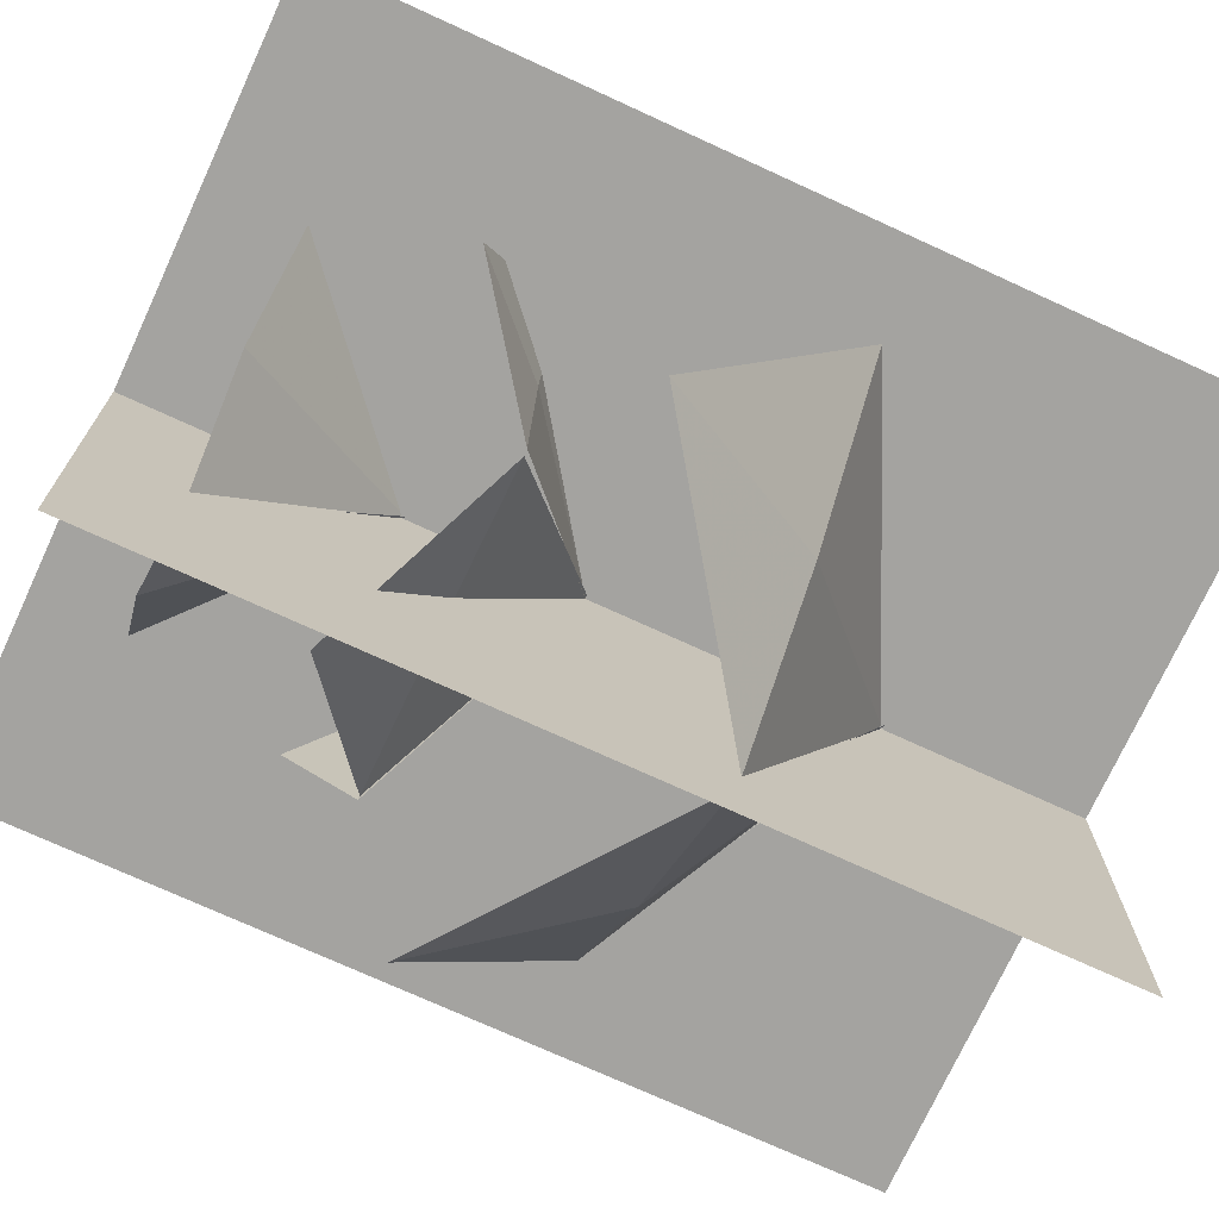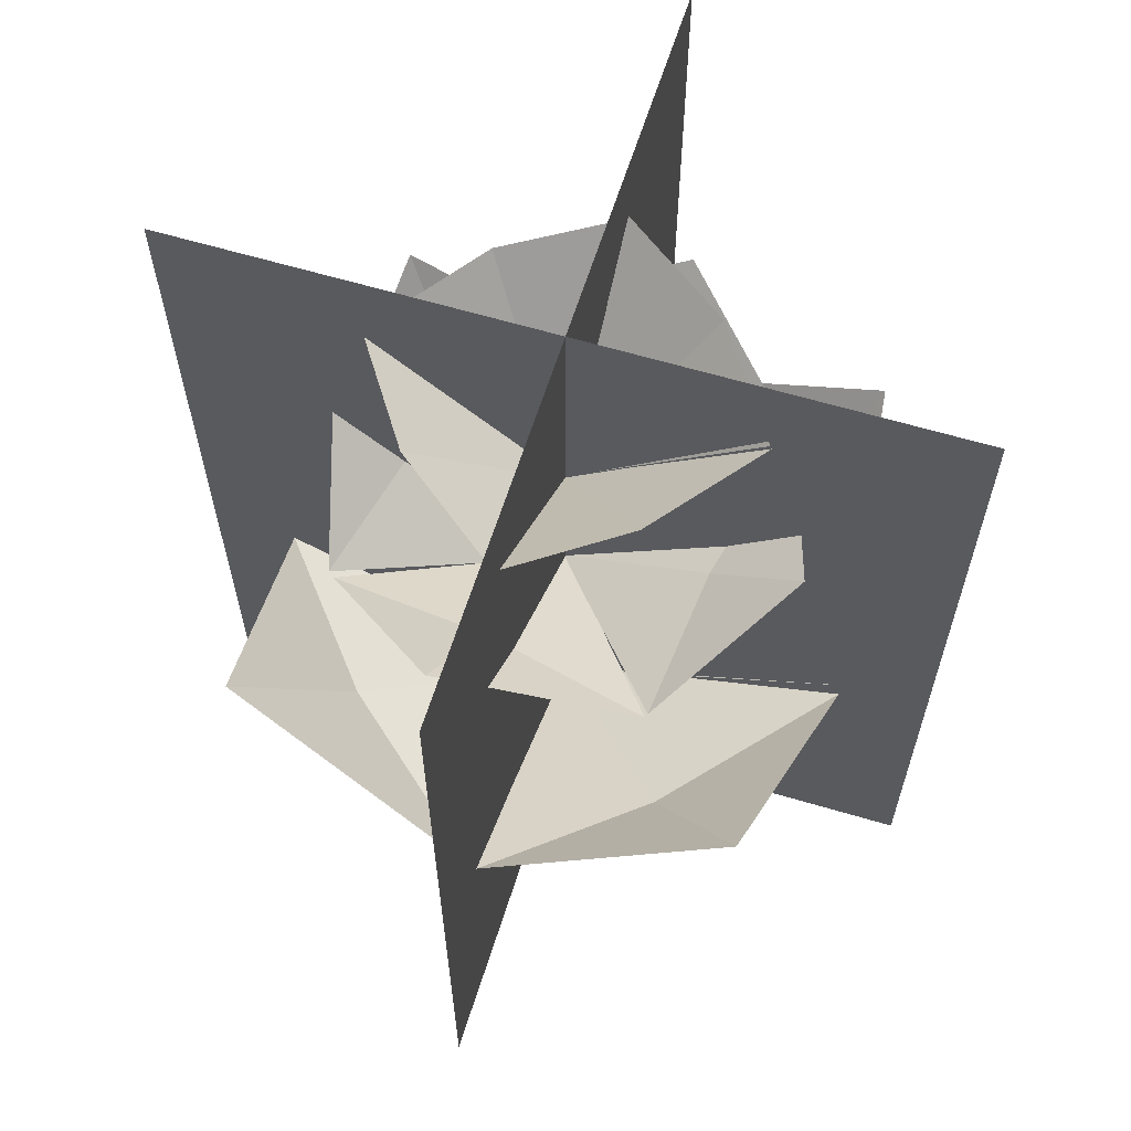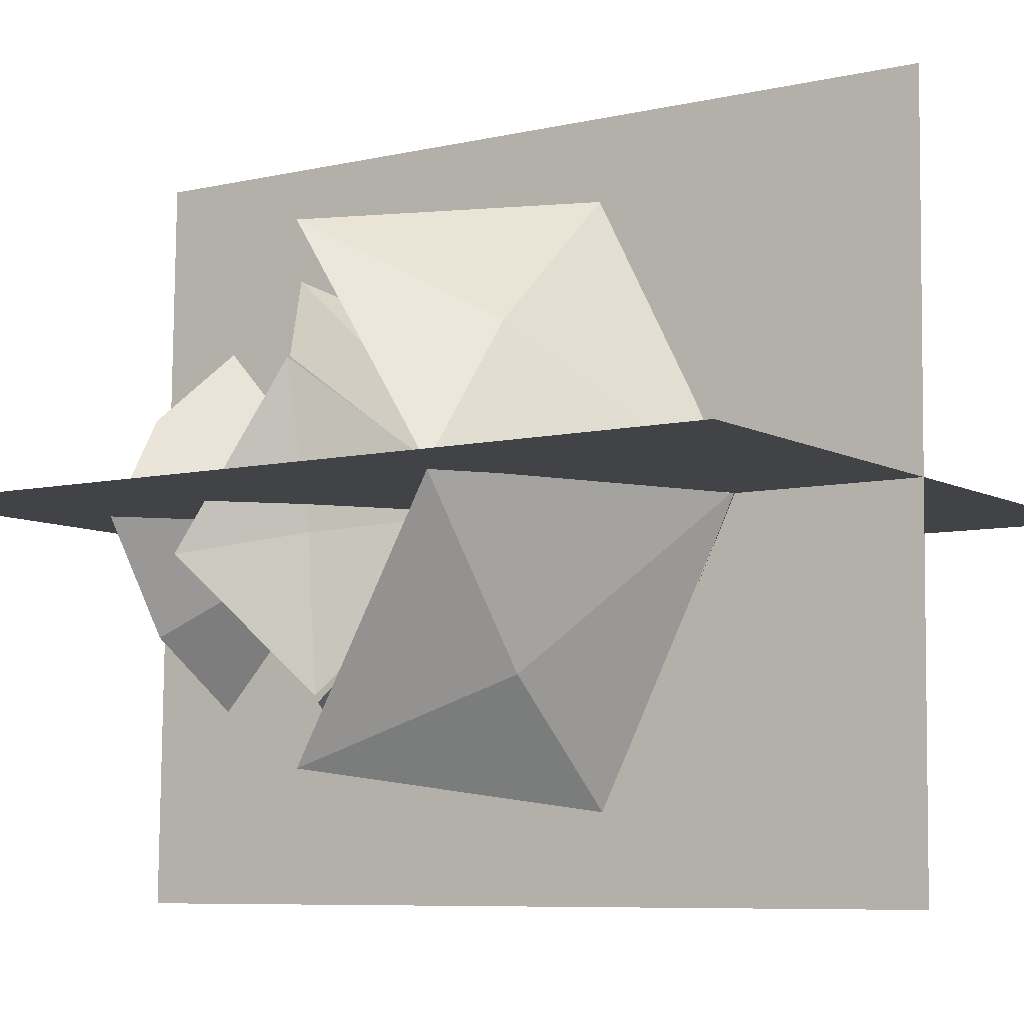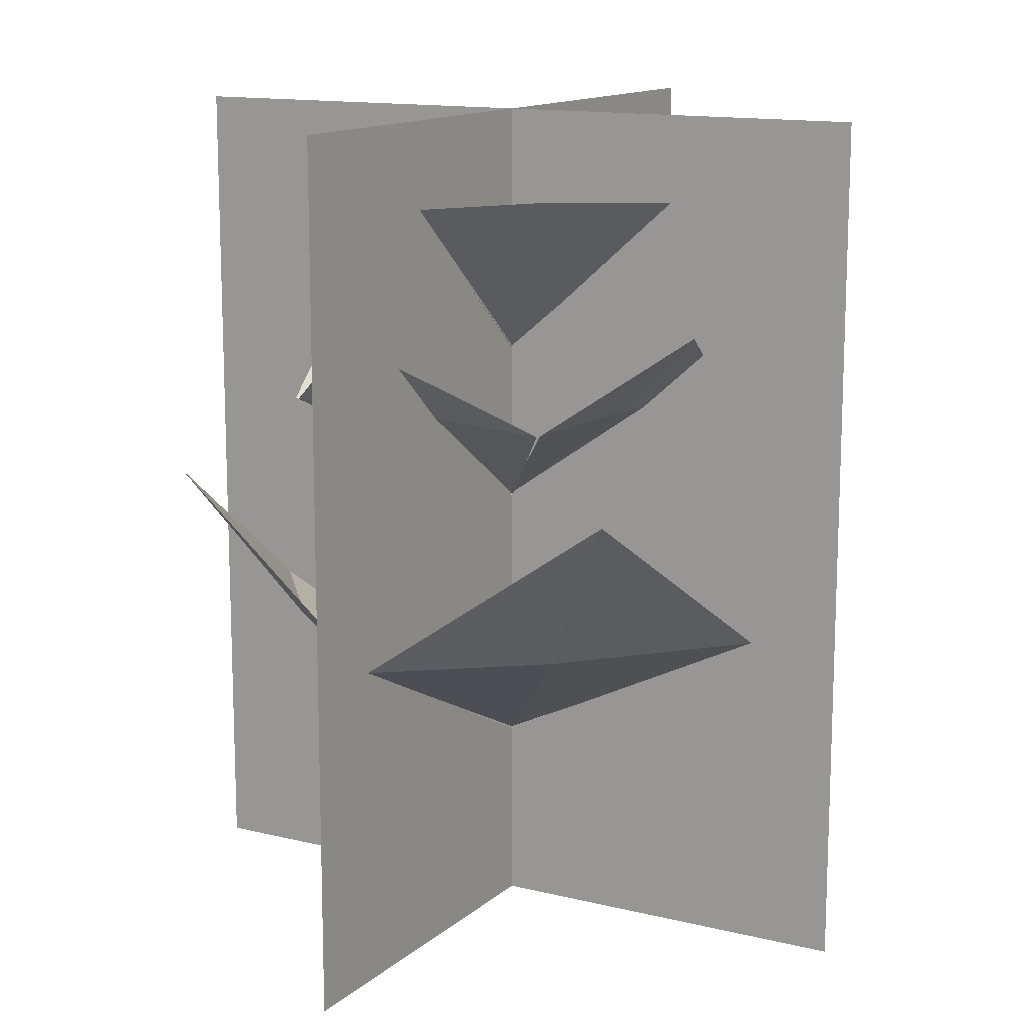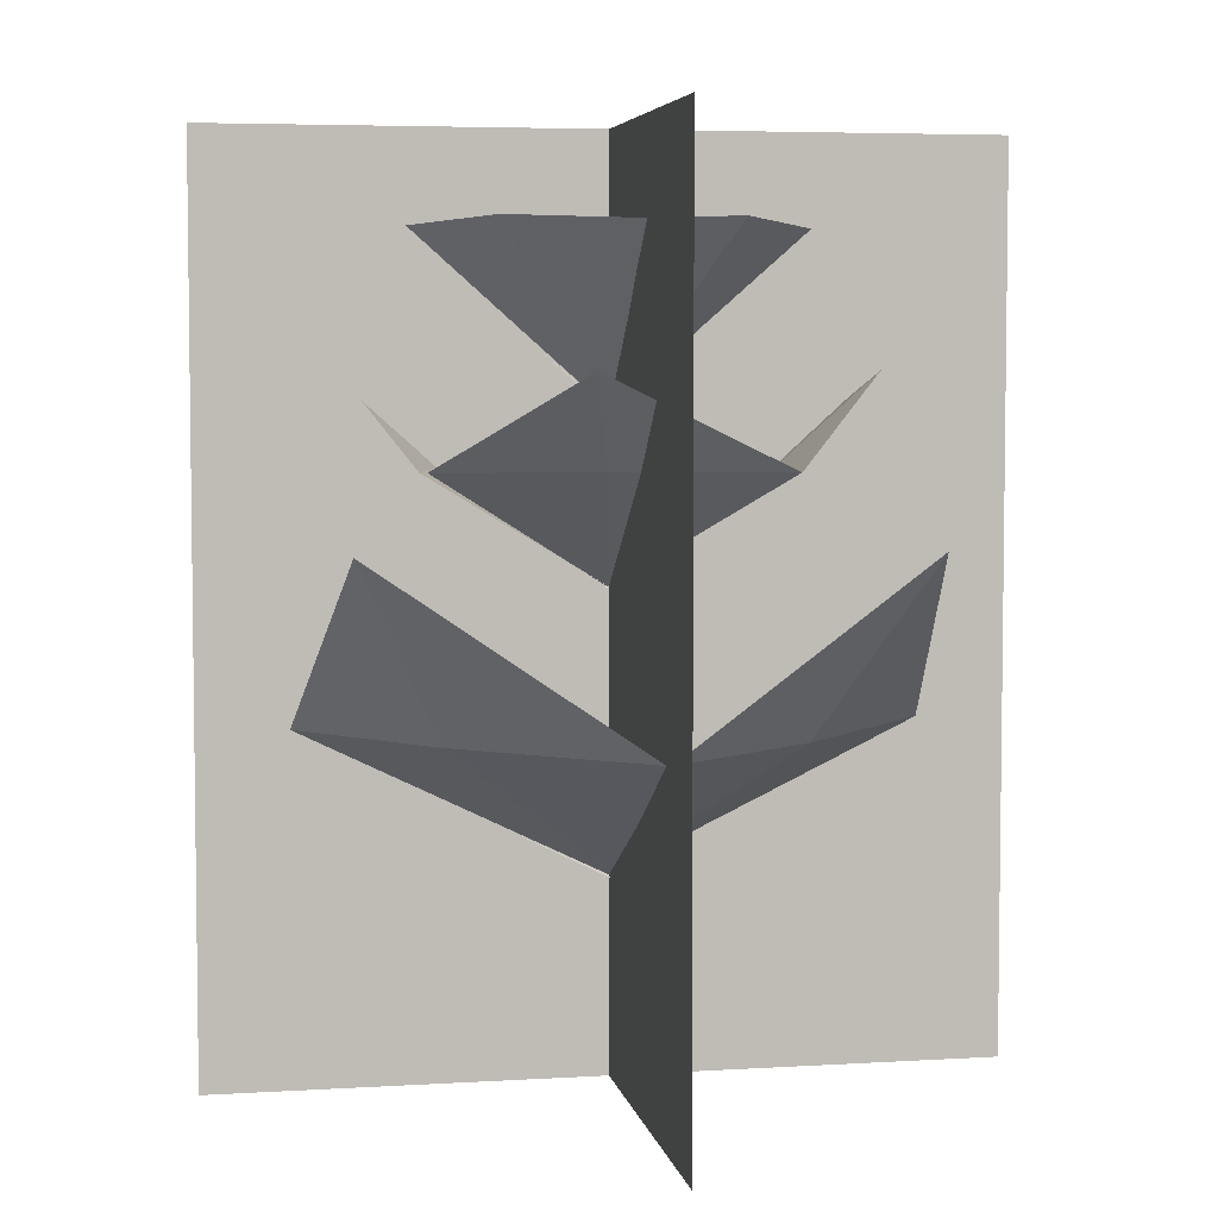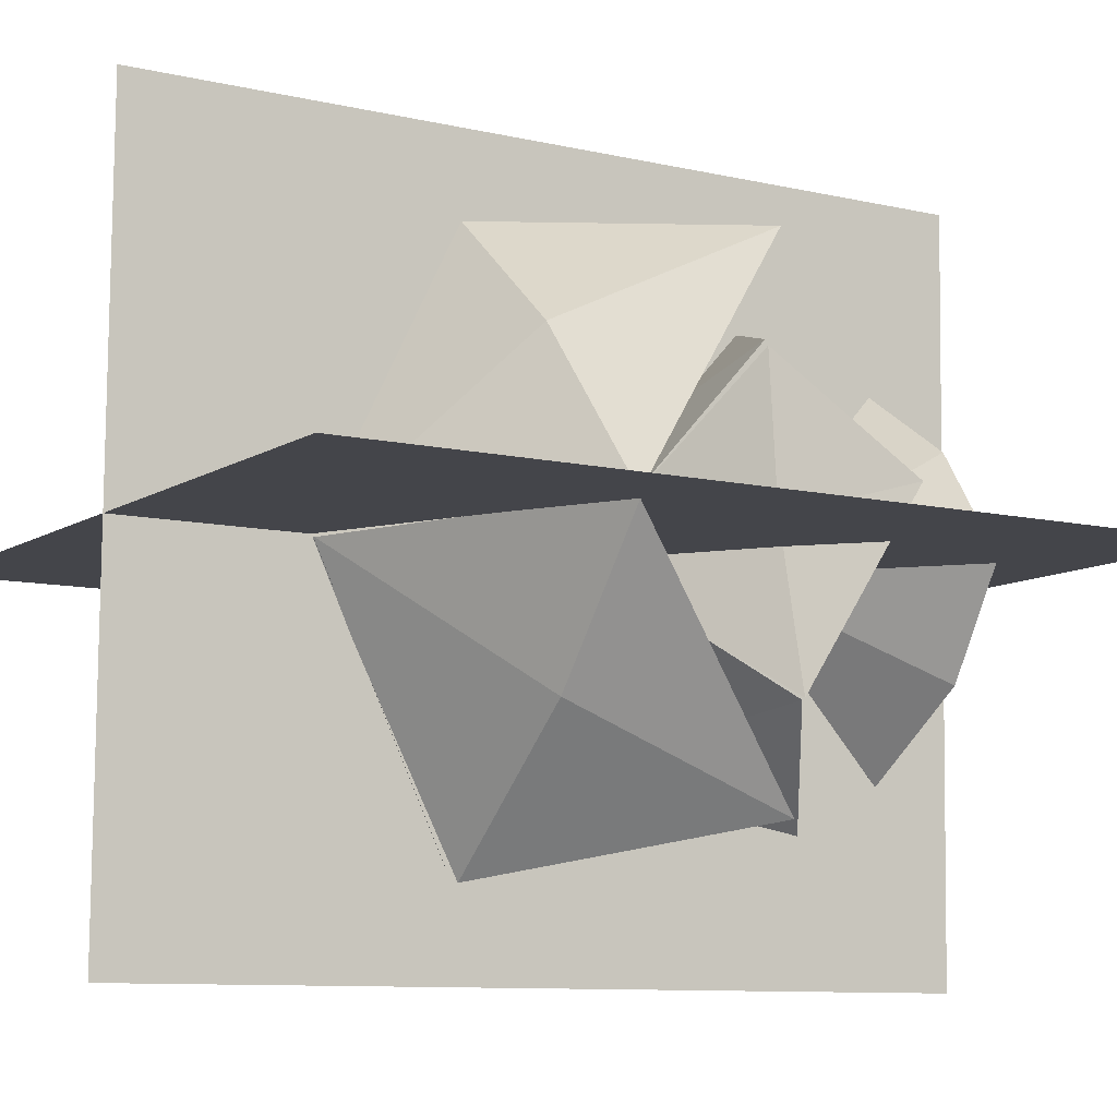
<metadata>
{"format":"obj","ext":"obj","renderer":"f3d","projection":"perspective","resolution":1024,"background":"white","views":[{"elev":-72.9,"azim":65.3,"up":"+Y"},{"elev":63.7,"azim":-72.4,"up":"+Z"},{"elev":-7.4,"azim":123.4,"up":"+Y"},{"elev":13.6,"azim":-60.2,"up":"+Z"},{"elev":5.0,"azim":-100.1,"up":"+Z"},{"elev":-9.3,"azim":-121.7,"up":"+Y"}]}
</metadata>
<code>
g
v  8.363 1.6e-05 -0.1104
v  -8.363 2e-05 -0.1104
v  8.363 1.7e-05 19.14
v  -8.363 2.1e-05 19.14
v  -0.146 8.362 19.14
v  -0.1459 8.362 -0.1104
v  0.146 -8.362 19.14
v  0.146 -8.362 -0.1104
v  -0.1151 6.472 7.209
v  0.0269 -0.07859 4.019
v  -6.444 0.08213 7.209
v  -5.499 5.656 11
v  -3.309 3.809 7.209
v  -3.35 0.6315 12.42
v  -5.375 1.16 14.36
v  -3.078 4.032 12.42
v  -4.132 -2.983 12.42
v  0.0448 -0.004103 9.949
v  -0.02351 -0.04268 13.53
v  -2.331 2.55 17.33
v  0.00679 4.148 17.19
v  -4.183 0.04051 17.19
v  5.491 -5.61 11
v  3.3 -3.763 7.209
v  0.107 -6.426 7.209
v  6.435 -0.03619 7.209
v  -0.03503 0.1245 4.019
v  5.367 -1.114 14.36
v  3.342 -0.5855 12.42
v  3.07 -3.987 12.42
v  4.124 3.029 12.42
v  -0.05293 0.05004 9.949
v  2.323 -2.504 17.33
v  0.01538 0.08861 13.53
v  -0.01492 -4.102 17.19
v  4.175 0.005429 17.19
v  -5.685 -5.423 11
v  -3.819 -3.248 7.209
v  -6.454 -0.03178 7.209
v  -0.1194 -6.416 7.209
v  0.09775 0.05304 4.019
v  -1.188 -5.338 14.36
v  -0.6417 -3.317 12.42
v  -4.04 -3.016 12.42
v  2.966 -4.131 12.42
v  0.02343 0.07159 9.949
v  -2.551 -2.282 17.33
v  0.06141 0.002951 13.53
v  -4.129 0.06982 17.19
v  -0.05808 -4.156 17.19
v  5.677 5.468 11
v  3.81 3.294 7.209
v  6.445 0.07771 7.209
v  0.1113 6.462 7.209
v  -0.1059 -0.007111 4.019
v  1.18 5.384 14.36
v  0.6336 3.363 12.42
v  4.032 3.061 12.42
v  -2.974 4.177 12.42
v  -0.03157 -0.02566 9.949
v  2.543 2.328 17.33
v  -0.06954 0.04298 13.53
v  4.121 -0.02389 17.19
v  0.04994 4.202 17.19
g m_tree_02_LOD-02
f -64 -63 -61 -62
f -59 -57 -58 -60
f -52 -53 -56
f -52 -54 -53
f -55 -54 -52
f -55 -52 -56
f -51 -50 -49
f -51 -48 -50
f -47 -48 -51
f -47 -51 -49
f -46 -45 -44
f -46 -43 -45
f -41 -42 -40
f -41 -39 -42
f -38 -39 -41
f -38 -41 -40
f -36 -37 -35
f -36 -34 -37
f -33 -34 -36
f -33 -36 -35
f -31 -32 -30
f -31 -29 -32
f -27 -28 -26
f -27 -25 -28
f -24 -25 -27
f -24 -27 -26
f -22 -23 -21
f -22 -20 -23
f -19 -20 -22
f -19 -22 -21
f -17 -18 -16
f -17 -15 -18
f -13 -14 -12
f -13 -11 -14
f -10 -11 -13
f -10 -13 -12
f -8 -9 -7
f -8 -6 -9
f -5 -6 -8
f -5 -8 -7
f -3 -4 -2
f -3 -1 -4
g

</code>
